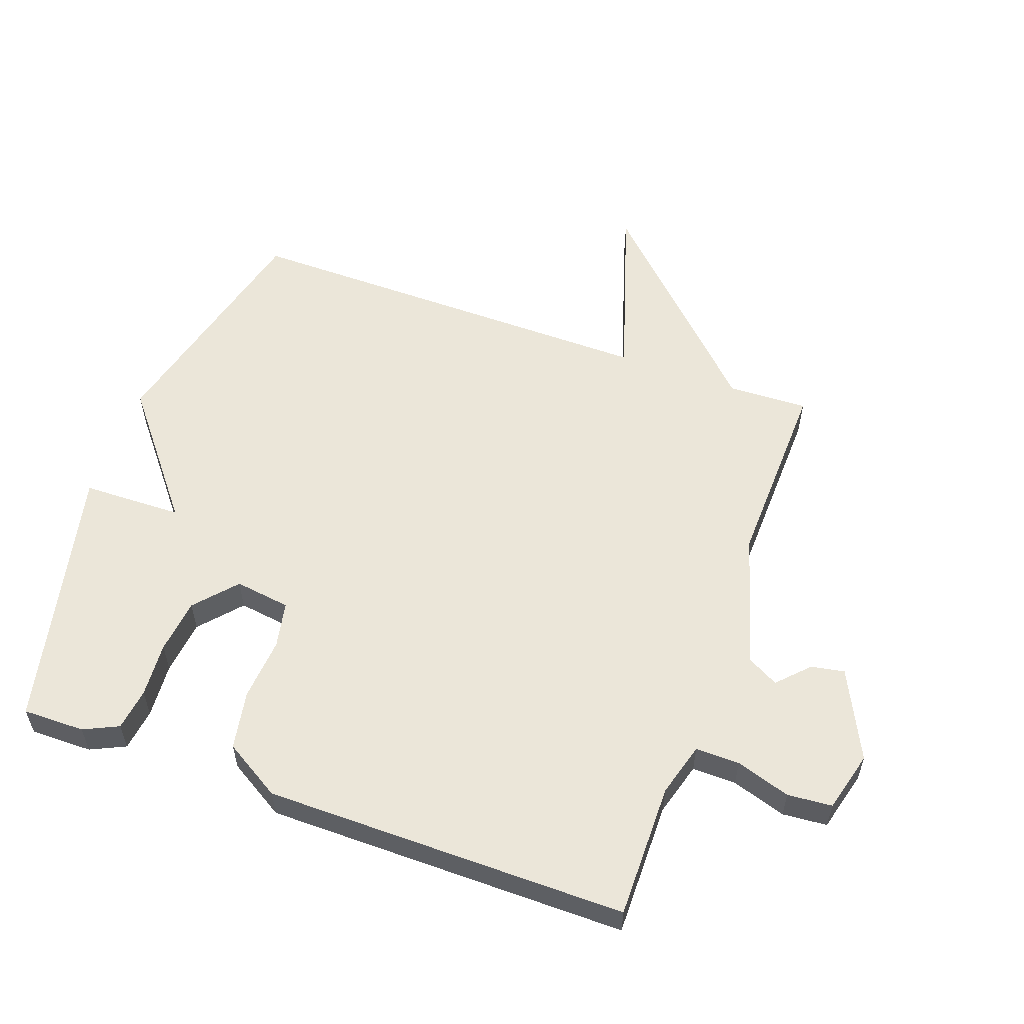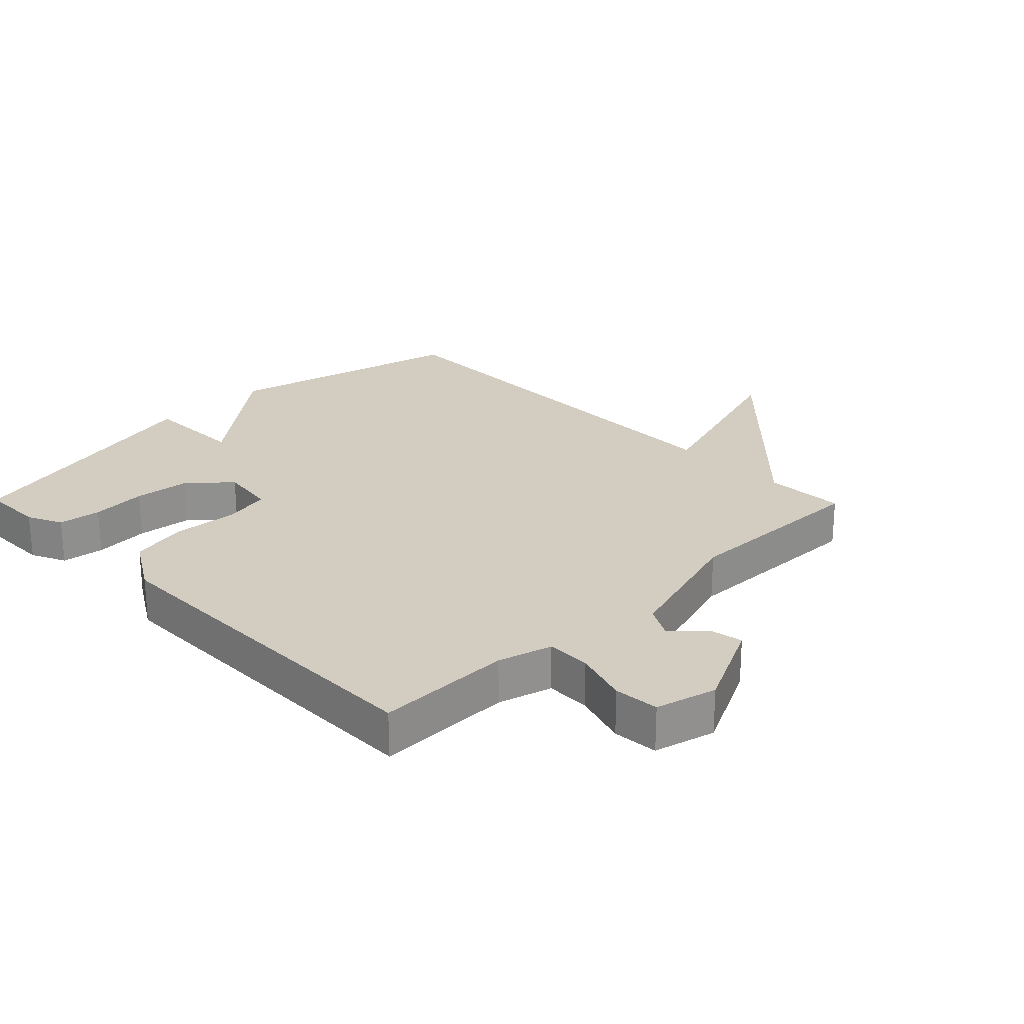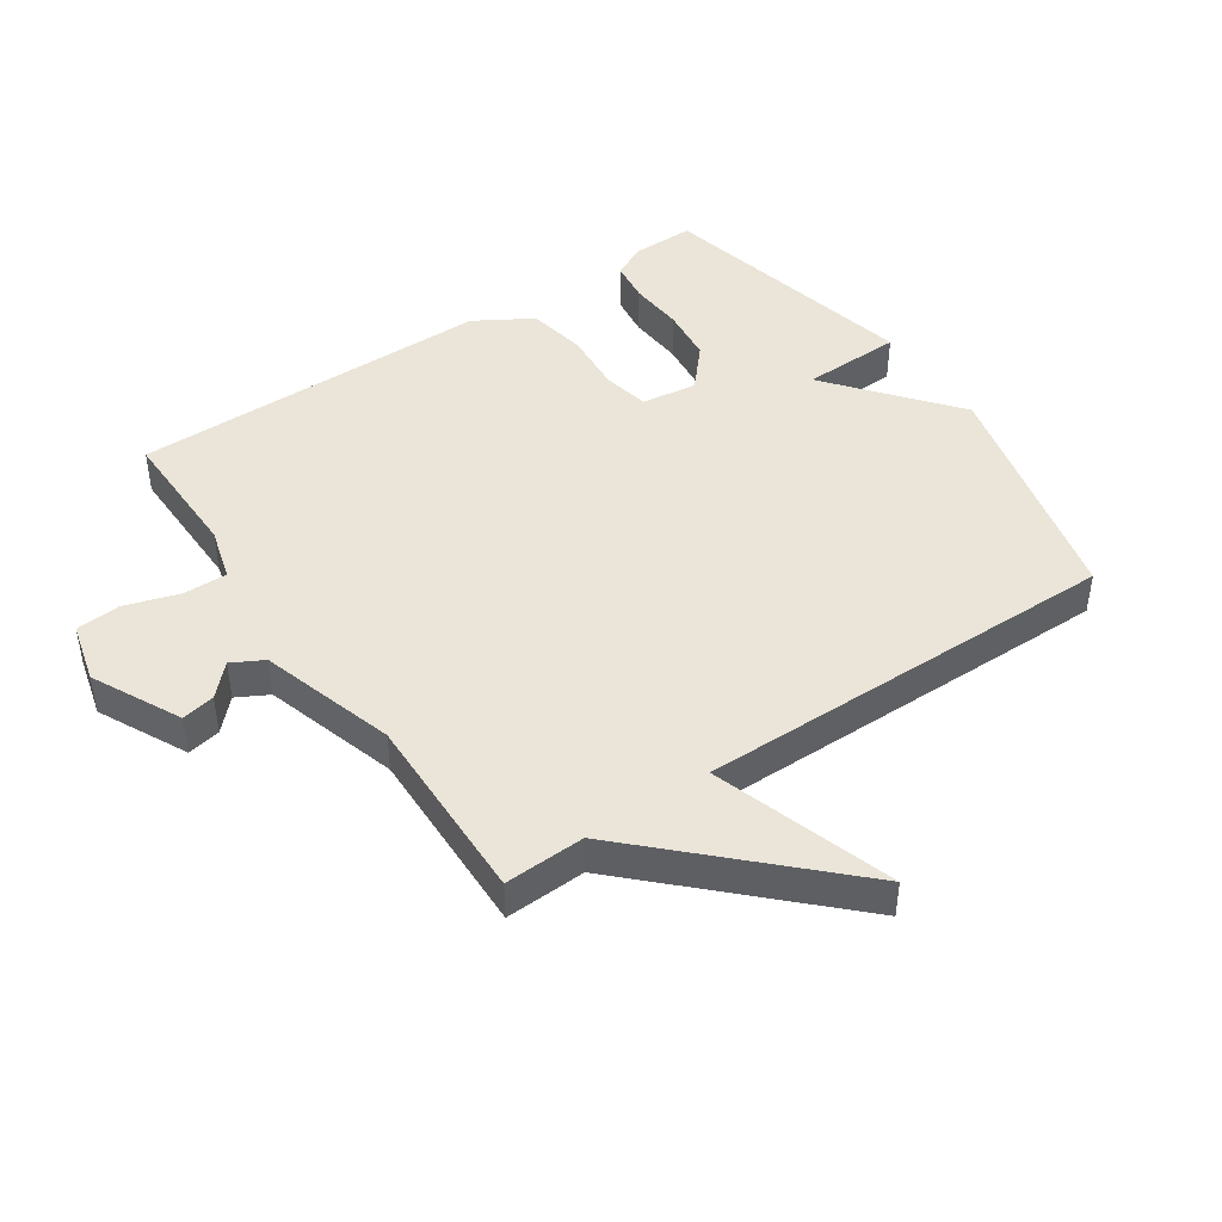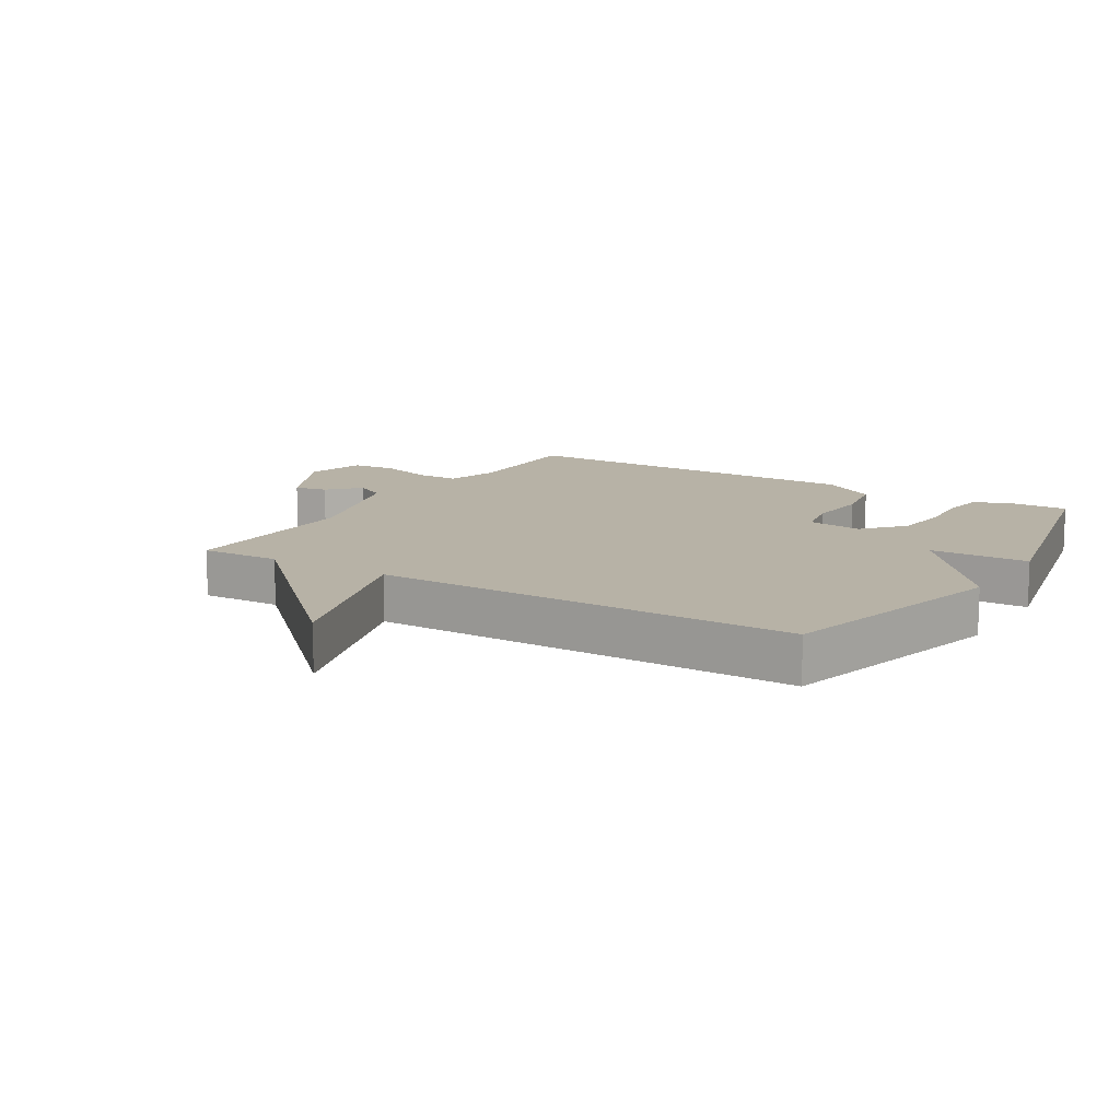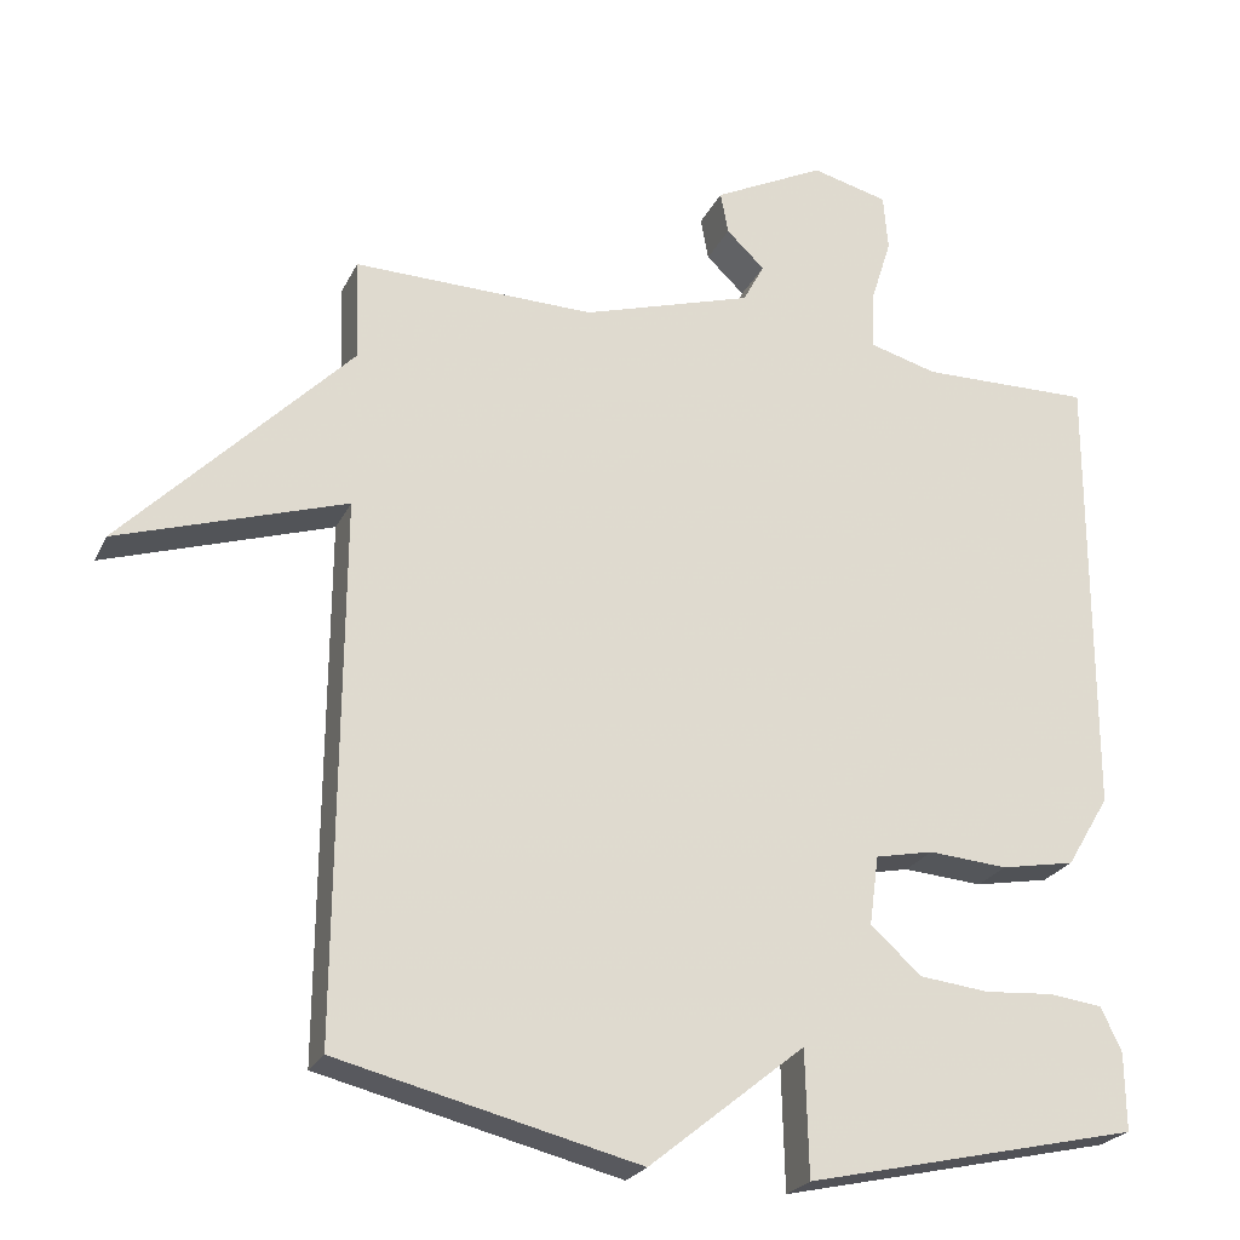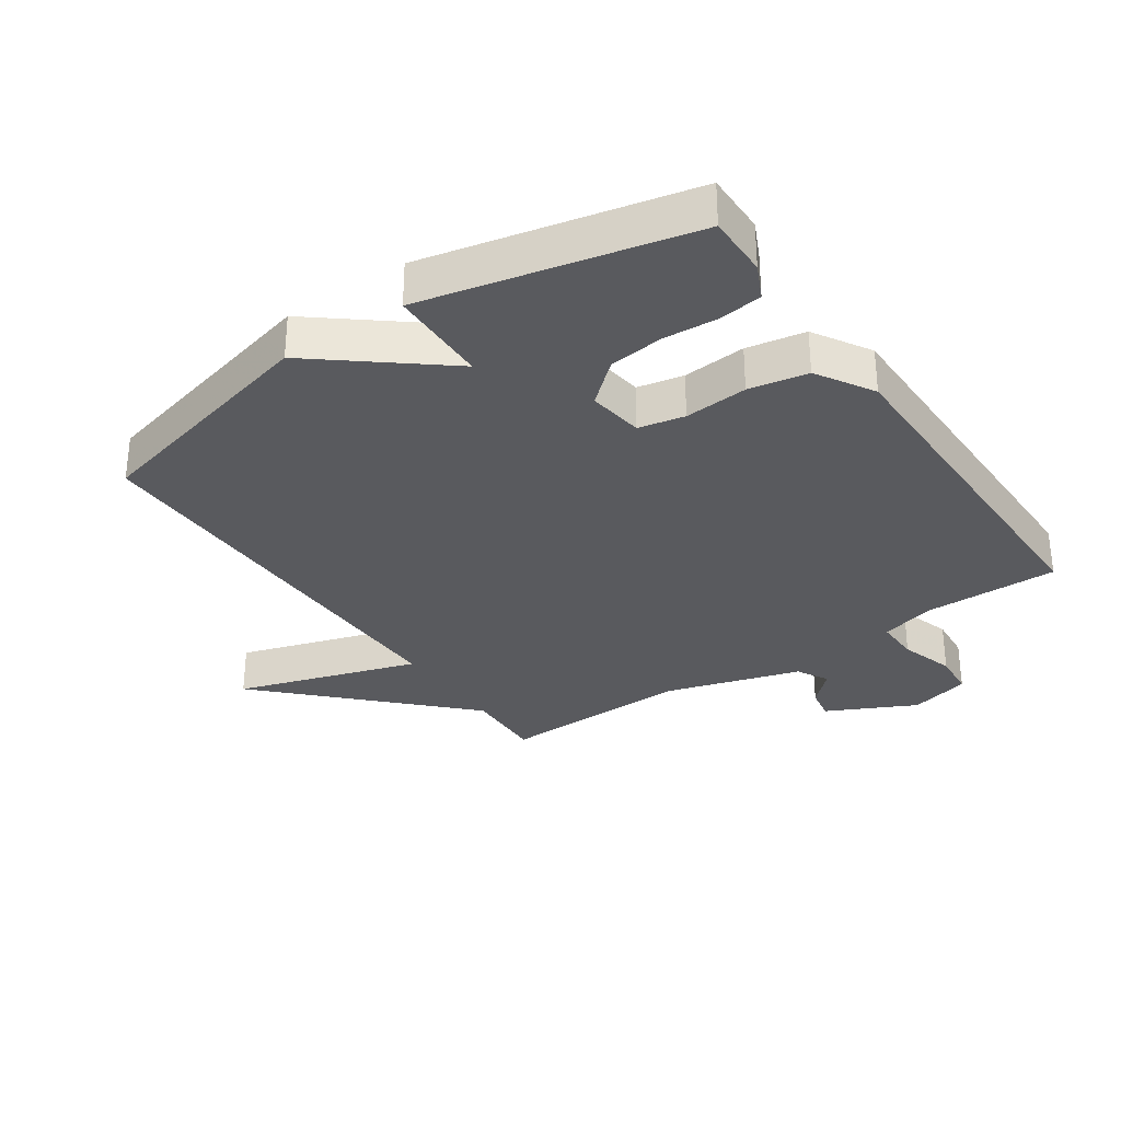
<metadata>
{"format":"obj","ext":"obj","renderer":"f3d","projection":"perspective","resolution":1024,"background":"white","views":[{"elev":56.7,"azim":-70.1,"up":"+Y"},{"elev":24.7,"azim":-44.4,"up":"+Y"},{"elev":44.8,"azim":55.7,"up":"+Y"},{"elev":12.3,"azim":121.5,"up":"+Y"},{"elev":-23.7,"azim":159.6,"up":"+Z"},{"elev":-31.6,"azim":-145.6,"up":"+Y"}]}
</metadata>
<code>
v 0.5 0.07 -0.5
v 0.121 0.07 -0.594
v -0.075 0.07 -0.436
v -0.079 0.07 -0.594
v -0.5 0.07 -0.5
v -0.499 0.07 -0.402
v -0.473 0.07 -0.347
v -0.406 0.07 -0.338
v -0.319 0.07 -0.344
v -0.232 0.07 -0.334
v -0.167 0.07 -0.277
v -0.179 0.07 -0.189
v -0.252 0.07 -0.174
v -0.352 0.07 -0.182
v -0.445 0.07 -0.165
v -0.499 0.07 -0.075
v -0.5 0.07 0.5
v -0.286 0.07 0.498
v -0.201 0.07 0.522
v -0.202 0.07 0.592
v -0.229 0.07 0.678
v -0.223 0.07 0.749
v -0.127 0.07 0.774
v 0.013 0.07 0.705
v 0.003 0.07 0.652
v -0.045 0.07 0.606
v -0.018 0.07 0.556
v 0.196 0.07 0.492
v 0.5 0.07 0.5
v 0.495 0.07 0.373
v 0.782 0.07 0.082
v 0.495 0.07 0.173
v 0.5 0 -0.5
v 0.121 0 -0.594
v -0.075 0 -0.436
v -0.079 0 -0.594
v -0.5 0 -0.5
v -0.499 0 -0.402
v -0.473 0 -0.347
v -0.406 0 -0.338
v -0.319 0 -0.344
v -0.232 0 -0.334
v -0.167 0 -0.277
v -0.179 0 -0.189
v -0.252 0 -0.174
v -0.352 0 -0.182
v -0.445 0 -0.165
v -0.499 0 -0.075
v -0.5 0 0.5
v -0.286 0 0.498
v -0.201 0 0.522
v -0.202 0 0.592
v -0.229 0 0.678
v -0.223 0 0.749
v -0.127 0 0.774
v 0.013 0 0.705
v 0.003 0 0.652
v -0.045 0 0.606
v -0.018 0 0.556
v 0.196 0 0.492
v 0.5 0 0.5
v 0.495 0 0.373
v 0.782 0 0.082
v 0.495 0 0.173
f 30 31 32
f 28 29 30
f 27 28 30 32
f 24 25 26
f 23 24 26
f 22 23 26
f 21 22 26
f 20 21 26
f 19 20 26 27
f 1 2 3
f 32 1 3
f 27 32 3
f 19 27 3
f 18 19 3
f 16 17 18
f 15 16 18
f 14 15 18
f 13 14 18
f 7 8 9
f 6 7 9
f 5 6 9
f 4 5 9
f 3 4 9
f 3 9 10
f 12 13 18
f 12 18 3
f 11 12 3
f 3 10 11
f 64 63 62
f 62 61 60
f 64 62 60 59
f 58 57 56
f 58 56 55
f 58 55 54
f 58 54 53
f 58 53 52
f 59 58 52 51
f 35 34 33
f 35 33 64
f 35 64 59
f 35 59 51
f 35 51 50
f 50 49 48
f 50 48 47
f 50 47 46
f 50 46 45
f 41 40 39
f 41 39 38
f 41 38 37
f 41 37 36
f 41 36 35
f 42 41 35
f 50 45 44
f 35 50 44
f 35 44 43
f 43 42 35
f 1 33 34 2
f 2 34 35 3
f 3 35 36 4
f 4 36 37 5
f 5 37 38 6
f 6 38 39 7
f 7 39 40 8
f 8 40 41 9
f 9 41 42 10
f 10 42 43 11
f 11 43 44 12
f 12 44 45 13
f 13 45 46 14
f 14 46 47 15
f 15 47 48 16
f 16 48 49 17
f 17 49 50 18
f 18 50 51 19
f 19 51 52 20
f 20 52 53 21
f 21 53 54 22
f 22 54 55 23
f 23 55 56 24
f 24 56 57 25
f 25 57 58 26
f 26 58 59 27
f 27 59 60 28
f 28 60 61 29
f 29 61 62 30
f 30 62 63 31
f 31 63 64 32
f 32 64 33 1

</code>
